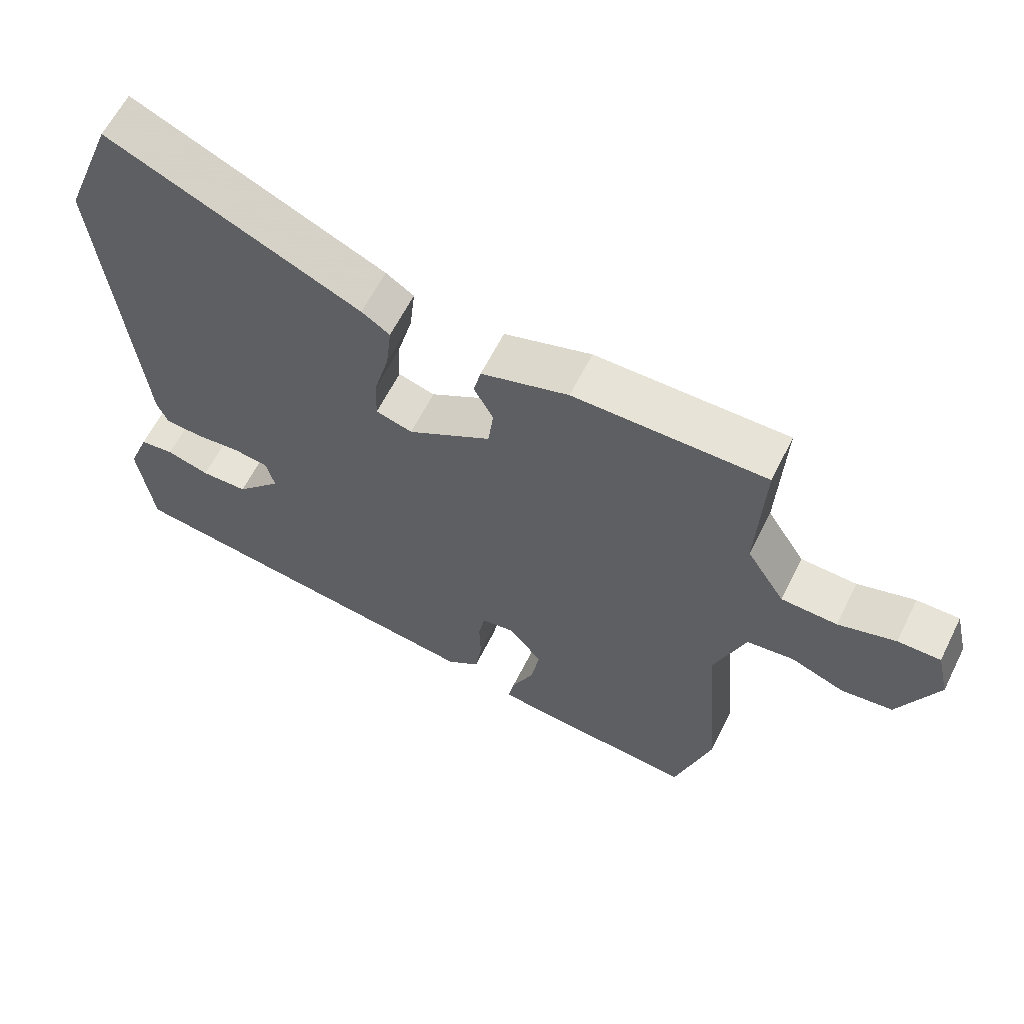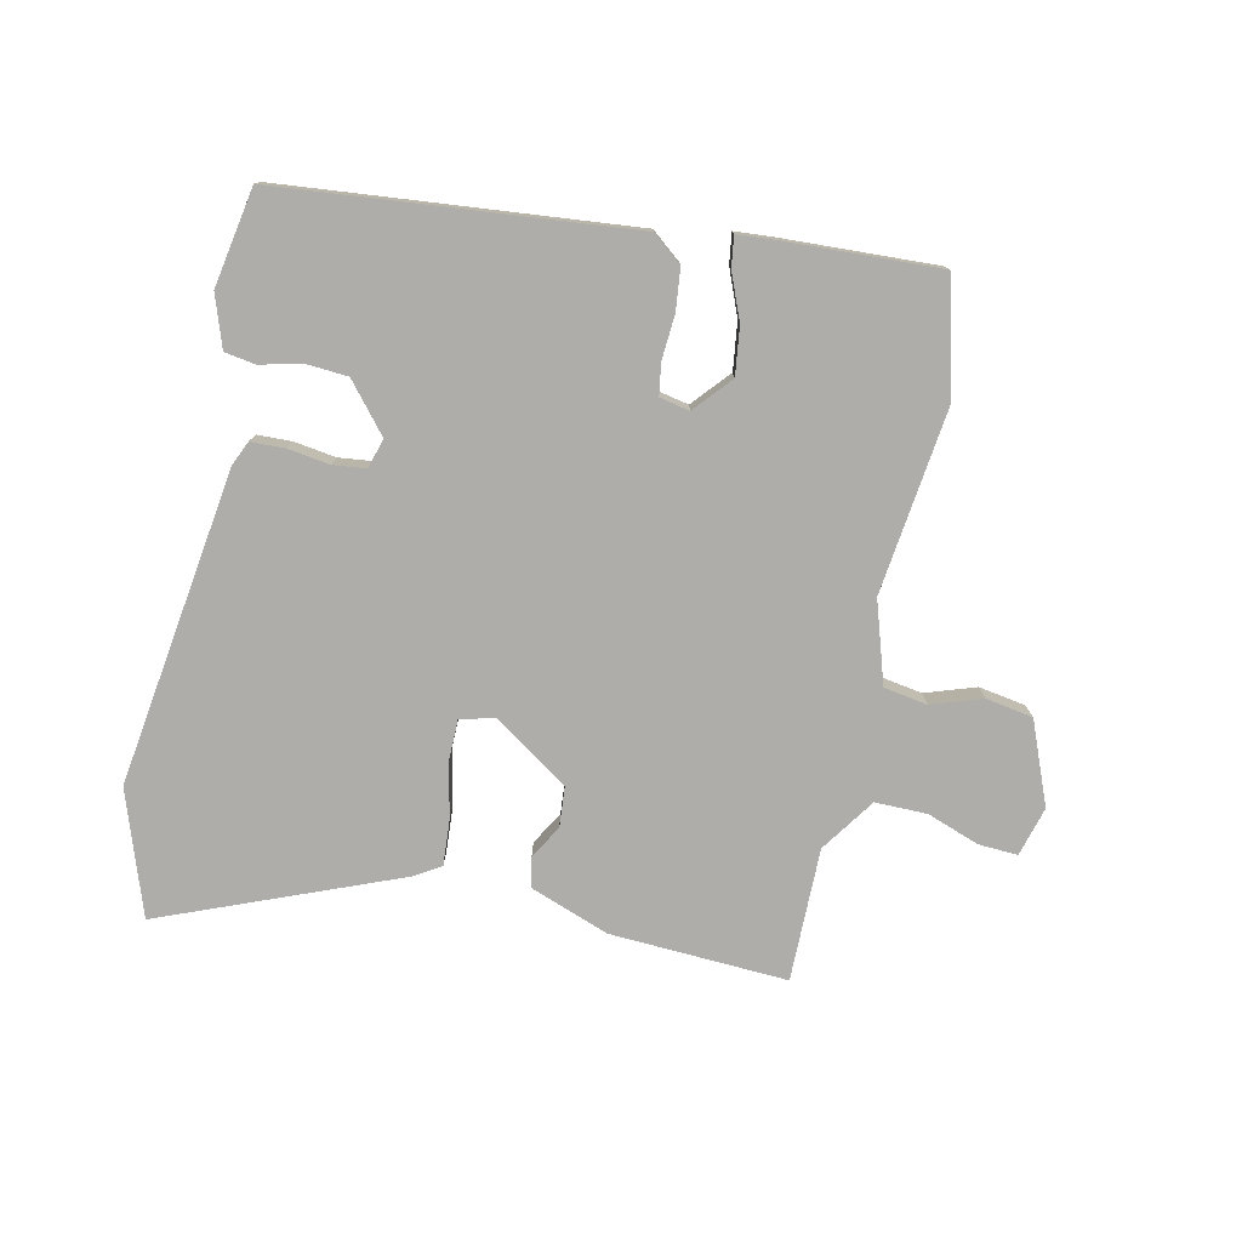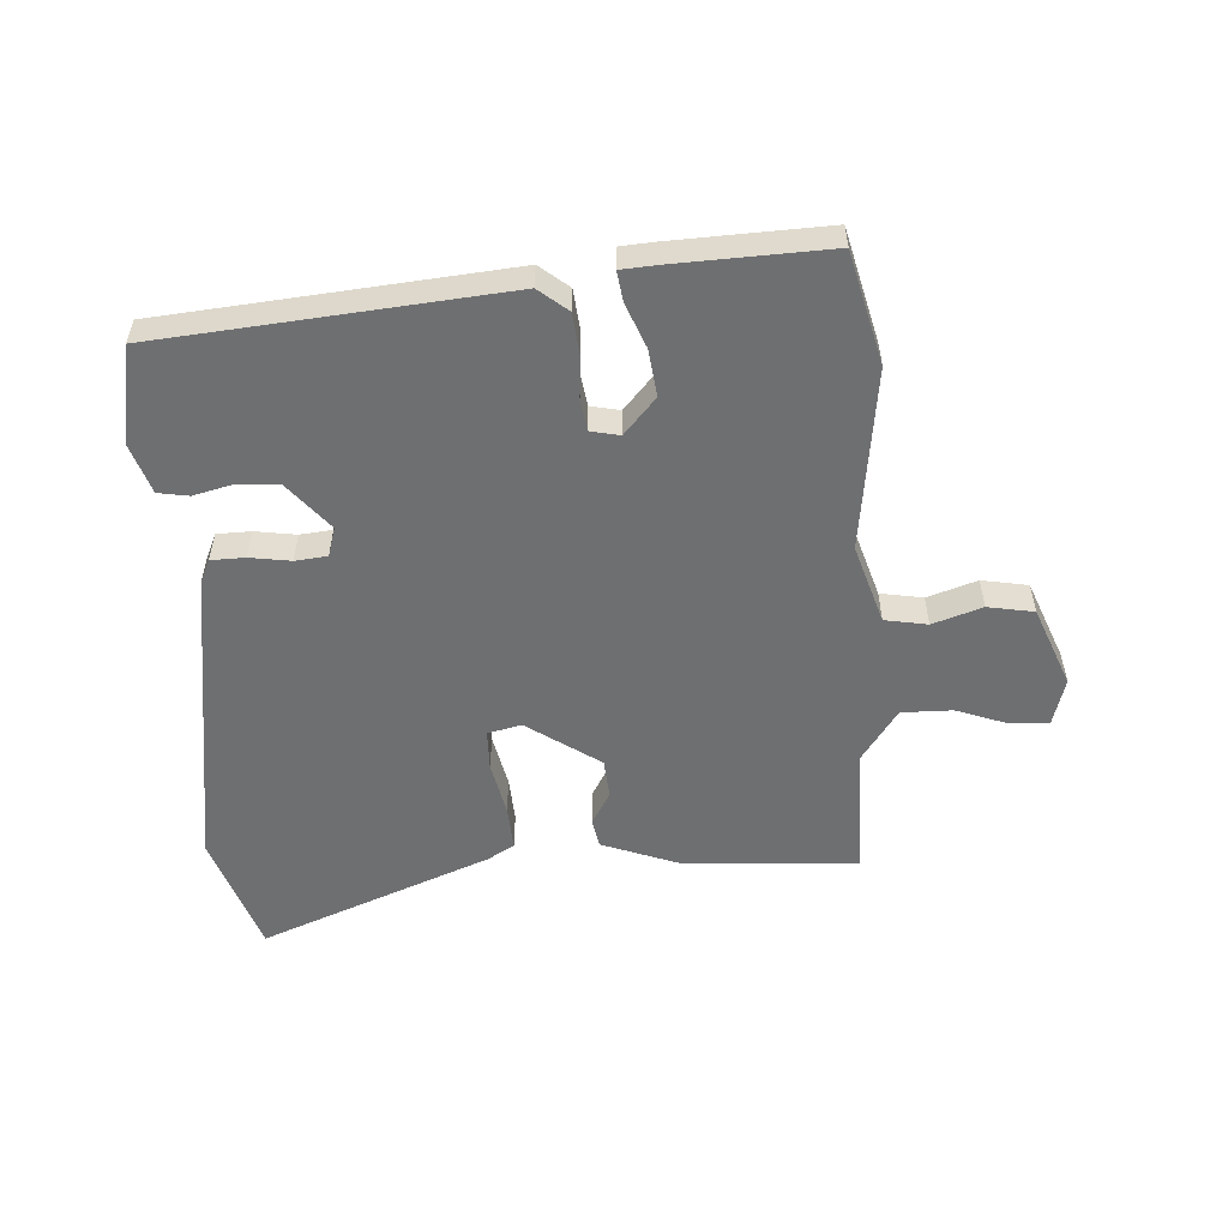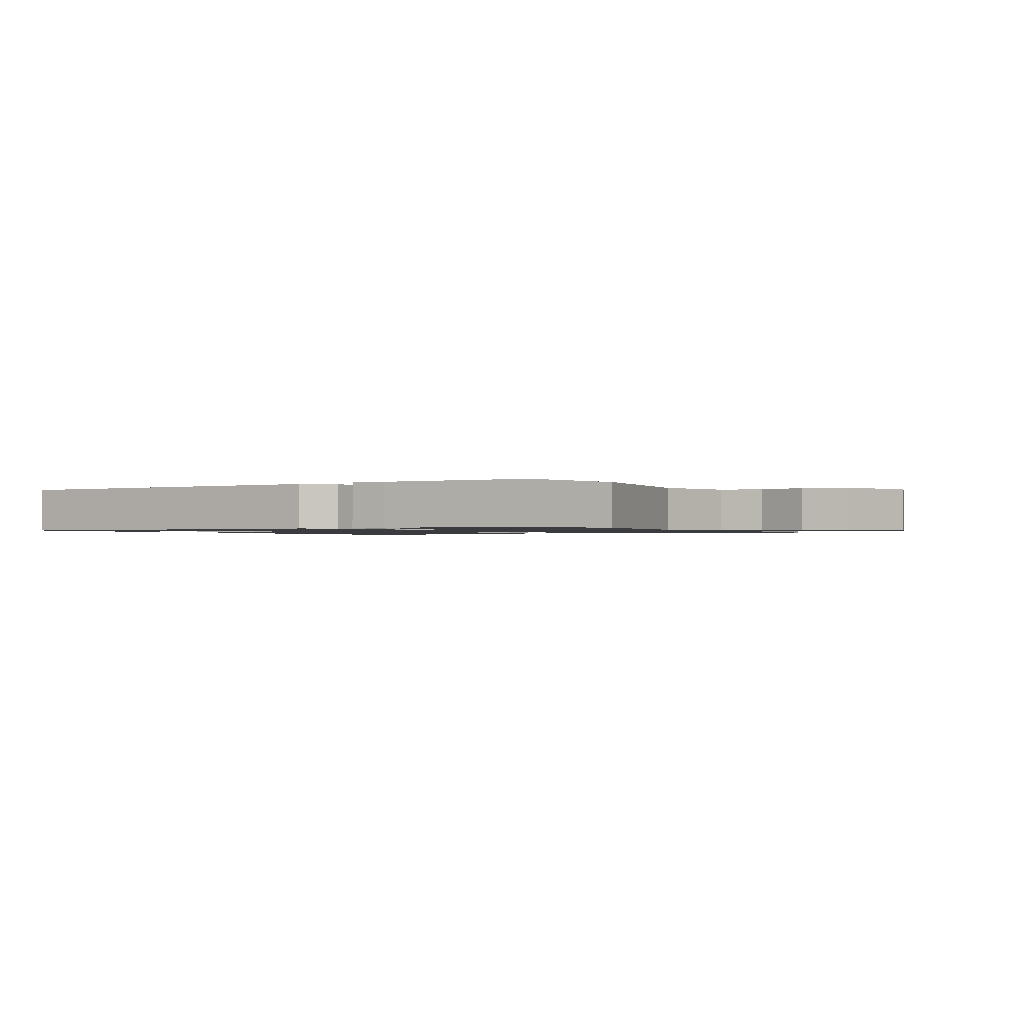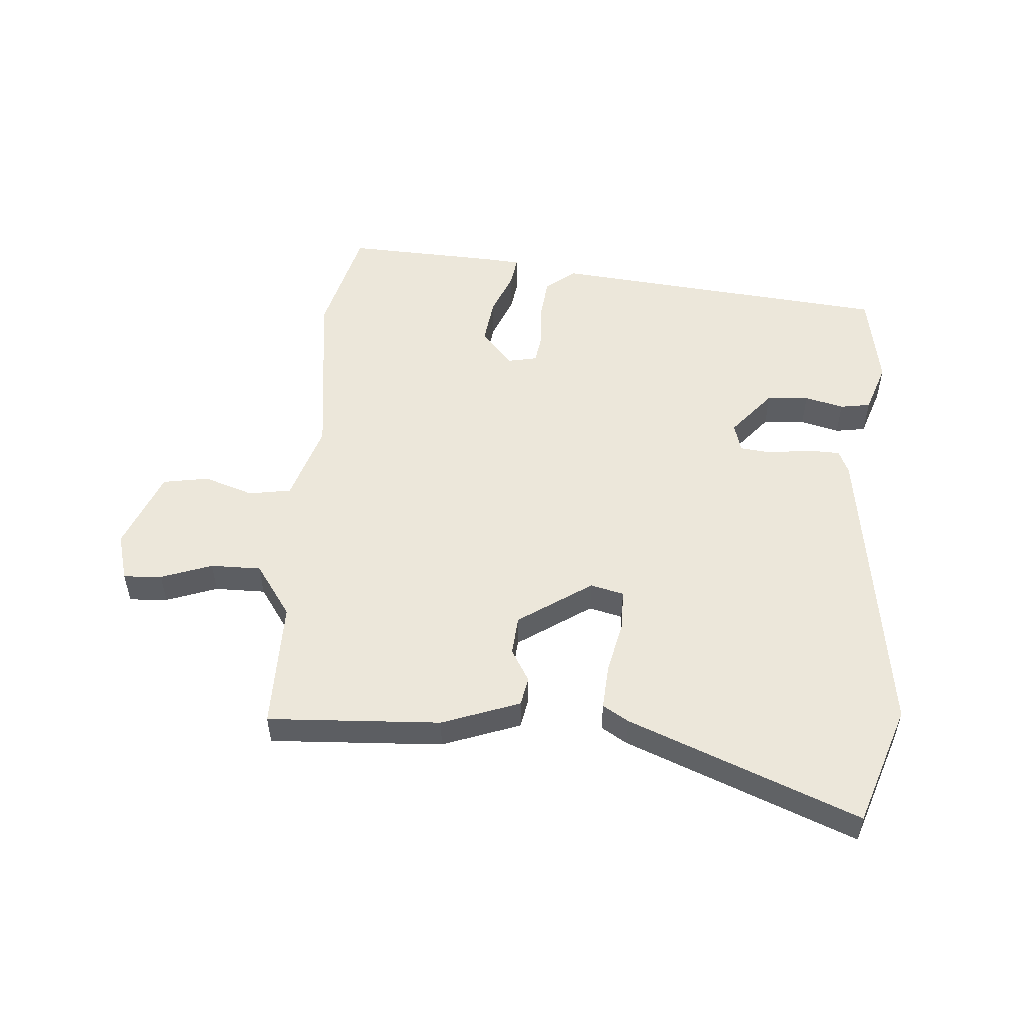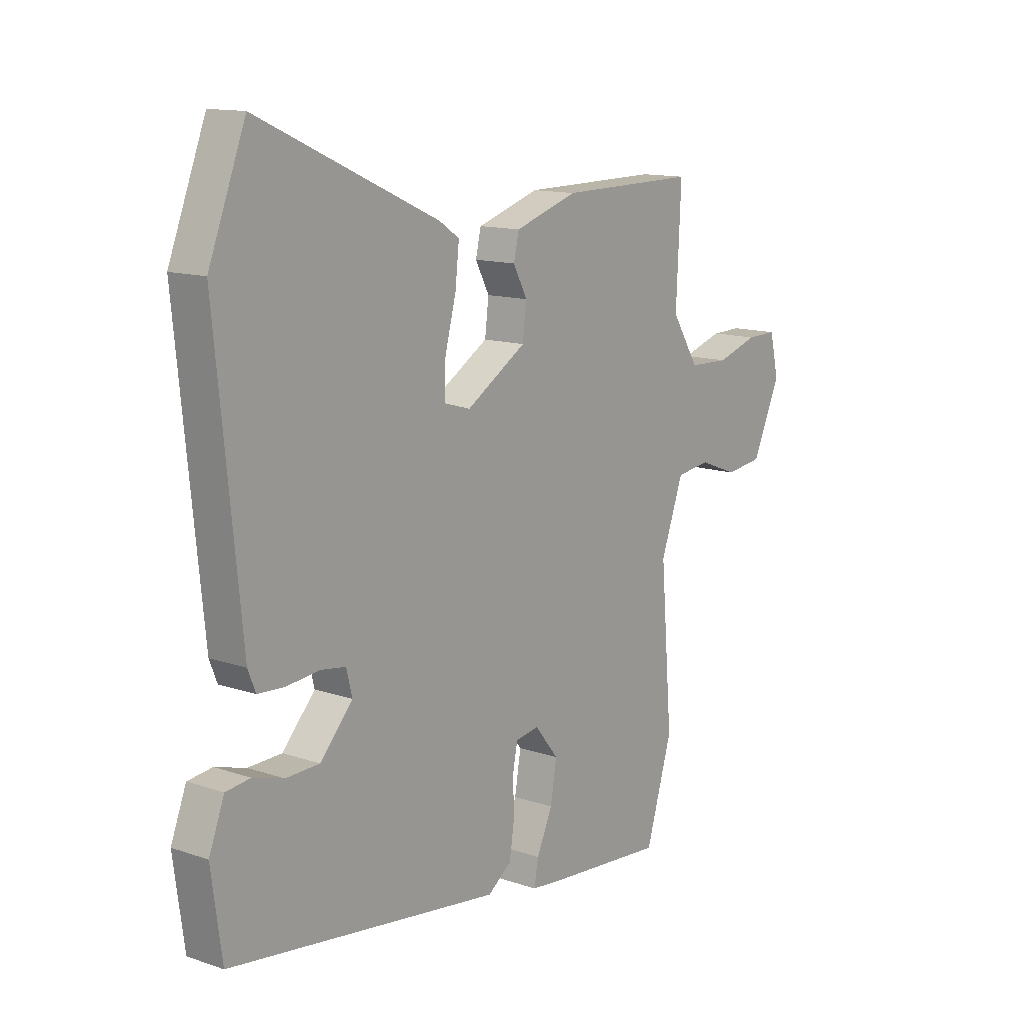
<metadata>
{"format":"obj","ext":"obj","renderer":"f3d","projection":"perspective","resolution":1024,"background":"white","views":[{"elev":62.0,"azim":-153.5,"up":"+Z"},{"elev":-77.3,"azim":165.4,"up":"+Y"},{"elev":-54.6,"azim":-179.2,"up":"+Y"},{"elev":-1.1,"azim":-154.6,"up":"+Y"},{"elev":52.5,"azim":2.0,"up":"+Y"},{"elev":13.2,"azim":127.7,"up":"+Z"}]}
</metadata>
<code>
v -0.48 0.07 -0.567
v -0.535 0.07 -0.384
v -0.51 0.07 -0.08
v -0.557 0.07 0.05
v -0.628 0.07 0.059
v -0.709 0.07 0.028
v -0.786 0.07 0.038
v -0.845 0.07 0.169
v -0.826 0.07 0.25
v -0.762 0.07 0.249
v -0.676 0.07 0.222
v -0.592 0.07 0.225
v -0.535 0.07 0.315
v -0.545 0.07 0.531
v -0.257 0.07 0.528
v -0.126 0.07 0.486
v -0.115 0.07 0.438
v -0.144 0.07 0.383
v -0.136 0.07 0.318
v -0.011 0.07 0.241
v 0.044 0.07 0.257
v 0.042 0.07 0.324
v 0.019 0.07 0.412
v 0.011 0.07 0.486
v 0.053 0.07 0.514
v 0.429 0.07 0.683
v 0.506 0.07 0.485
v 0.454 0.07 -0.032
v 0.438 0.07 -0.072
v 0.382 0.07 -0.076
v 0.314 0.07 -0.069
v 0.261 0.07 -0.077
v 0.249 0.07 -0.126
v 0.317 0.07 -0.201
v 0.387 0.07 -0.203
v 0.451 0.07 -0.184
v 0.502 0.07 -0.19
v 0.534 0.07 -0.273
v 0.512 0.07 -0.434
v -0.055 0.07 -0.512
v -0.105 0.07 -0.475
v -0.115 0.07 -0.408
v -0.113 0.07 -0.336
v -0.123 0.07 -0.285
v -0.172 0.07 -0.277
v -0.222 0.07 -0.339
v -0.209 0.07 -0.416
v -0.176 0.07 -0.489
v -0.167 0.07 -0.538
v -0.227 0.07 -0.545
v -0.48 0 -0.567
v -0.535 0 -0.384
v -0.51 0 -0.08
v -0.557 0 0.05
v -0.628 0 0.059
v -0.709 0 0.028
v -0.786 0 0.038
v -0.845 0 0.169
v -0.826 0 0.25
v -0.762 0 0.249
v -0.676 0 0.222
v -0.592 0 0.225
v -0.535 0 0.315
v -0.545 0 0.531
v -0.257 0 0.528
v -0.126 0 0.486
v -0.115 0 0.438
v -0.144 0 0.383
v -0.136 0 0.318
v -0.011 0 0.241
v 0.044 0 0.257
v 0.042 0 0.324
v 0.019 0 0.412
v 0.011 0 0.486
v 0.053 0 0.514
v 0.429 0 0.683
v 0.506 0 0.485
v 0.454 0 -0.032
v 0.438 0 -0.072
v 0.382 0 -0.076
v 0.314 0 -0.069
v 0.261 0 -0.077
v 0.249 0 -0.126
v 0.317 0 -0.201
v 0.387 0 -0.203
v 0.451 0 -0.184
v 0.502 0 -0.19
v 0.534 0 -0.273
v 0.512 0 -0.434
v -0.055 0 -0.512
v -0.105 0 -0.475
v -0.115 0 -0.408
v -0.113 0 -0.336
v -0.123 0 -0.285
v -0.172 0 -0.277
v -0.222 0 -0.339
v -0.209 0 -0.416
v -0.176 0 -0.489
v -0.167 0 -0.538
v -0.227 0 -0.545
f 1 2 3
f 50 1 3
f 49 50 3
f 48 49 3
f 47 48 3
f 46 47 3 4
f 45 46 4
f 44 45 4
f 41 42 43
f 40 41 43
f 39 40 43
f 38 39 43
f 37 38 43
f 37 43 44
f 35 36 37
f 35 37 44
f 34 35 44
f 33 34 44 4
f 29 30 31
f 28 29 31
f 27 28 31
f 26 27 31
f 25 26 31
f 24 25 31
f 23 24 31
f 22 23 31
f 21 22 31 32
f 32 33 4
f 21 32 4
f 20 21 4
f 16 17 18
f 15 16 18
f 14 15 18
f 13 14 18
f 12 13 18 19
f 9 10 11
f 8 9 11
f 7 8 11
f 6 7 11
f 5 6 11
f 5 11 12
f 12 19 20
f 5 12 20
f 4 5 20
f 53 52 51
f 53 51 100
f 53 100 99
f 53 99 98
f 53 98 97
f 54 53 97 96
f 54 96 95
f 54 95 94
f 93 92 91
f 93 91 90
f 93 90 89
f 93 89 88
f 93 88 87
f 94 93 87
f 87 86 85
f 94 87 85
f 94 85 84
f 54 94 84 83
f 81 80 79
f 81 79 78
f 81 78 77
f 81 77 76
f 81 76 75
f 81 75 74
f 81 74 73
f 81 73 72
f 82 81 72 71
f 54 83 82
f 54 82 71
f 54 71 70
f 68 67 66
f 68 66 65
f 68 65 64
f 68 64 63
f 69 68 63 62
f 61 60 59
f 61 59 58
f 61 58 57
f 61 57 56
f 61 56 55
f 62 61 55
f 70 69 62
f 70 62 55
f 70 55 54
f 1 51 52 2
f 2 52 53 3
f 3 53 54 4
f 4 54 55 5
f 5 55 56 6
f 6 56 57 7
f 7 57 58 8
f 8 58 59 9
f 9 59 60 10
f 10 60 61 11
f 11 61 62 12
f 12 62 63 13
f 13 63 64 14
f 14 64 65 15
f 15 65 66 16
f 16 66 67 17
f 17 67 68 18
f 18 68 69 19
f 19 69 70 20
f 20 70 71 21
f 21 71 72 22
f 22 72 73 23
f 23 73 74 24
f 24 74 75 25
f 25 75 76 26
f 26 76 77 27
f 27 77 78 28
f 28 78 79 29
f 29 79 80 30
f 30 80 81 31
f 31 81 82 32
f 32 82 83 33
f 33 83 84 34
f 34 84 85 35
f 35 85 86 36
f 36 86 87 37
f 37 87 88 38
f 38 88 89 39
f 39 89 90 40
f 40 90 91 41
f 41 91 92 42
f 42 92 93 43
f 43 93 94 44
f 44 94 95 45
f 45 95 96 46
f 46 96 97 47
f 47 97 98 48
f 48 98 99 49
f 49 99 100 50
f 50 100 51 1

</code>
